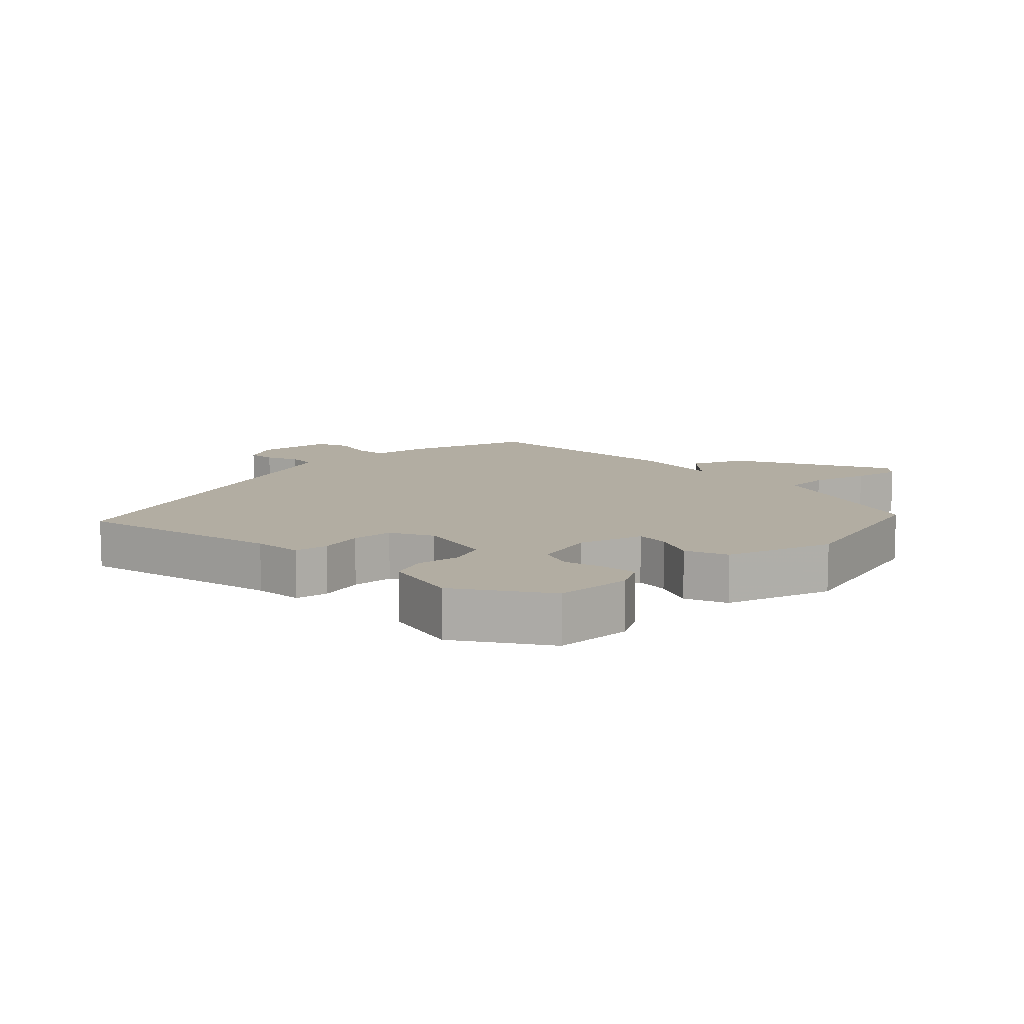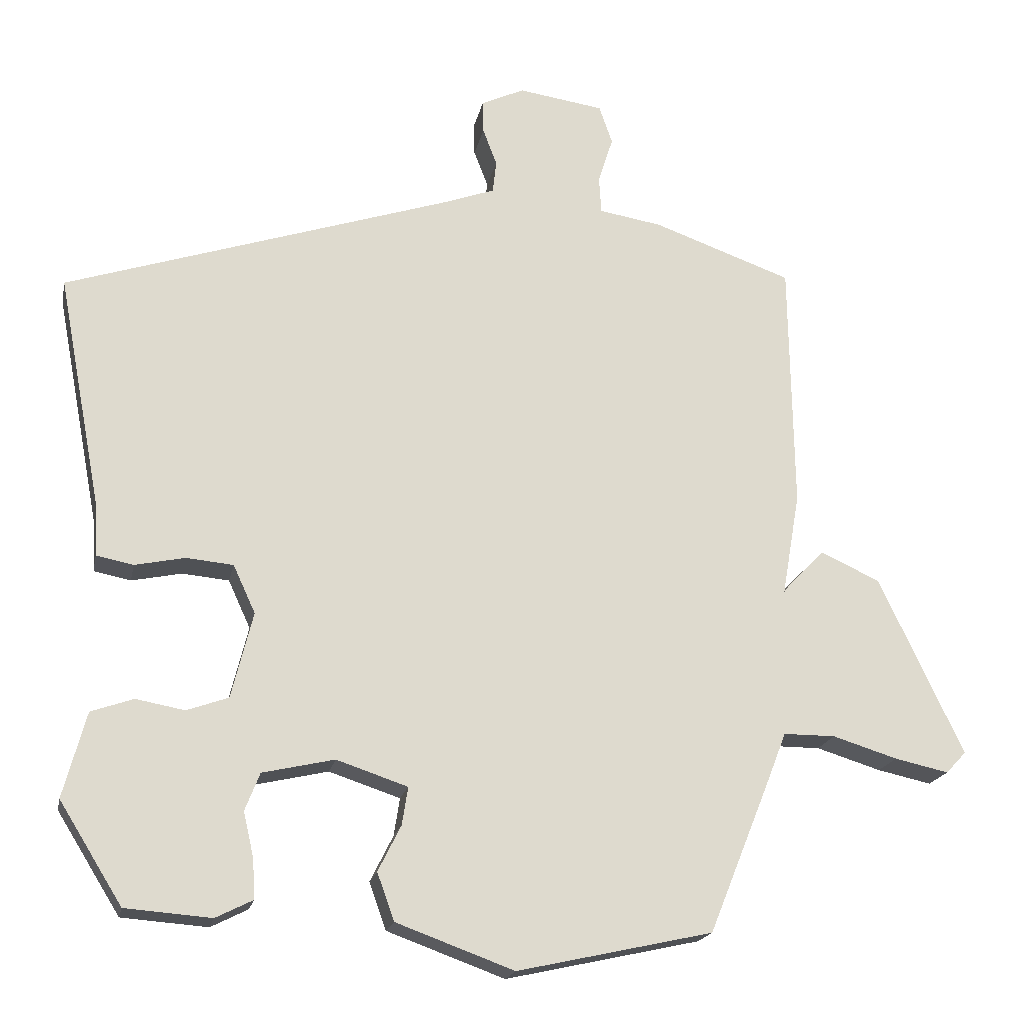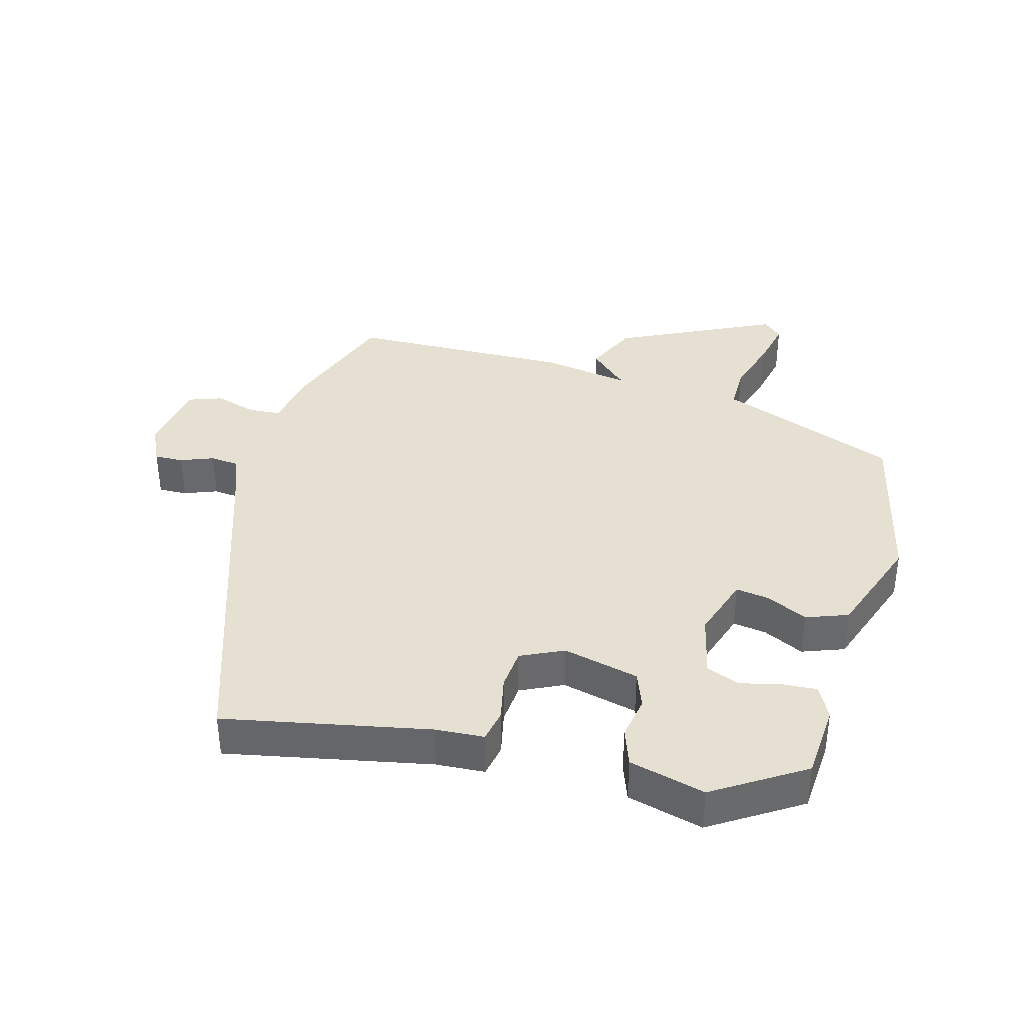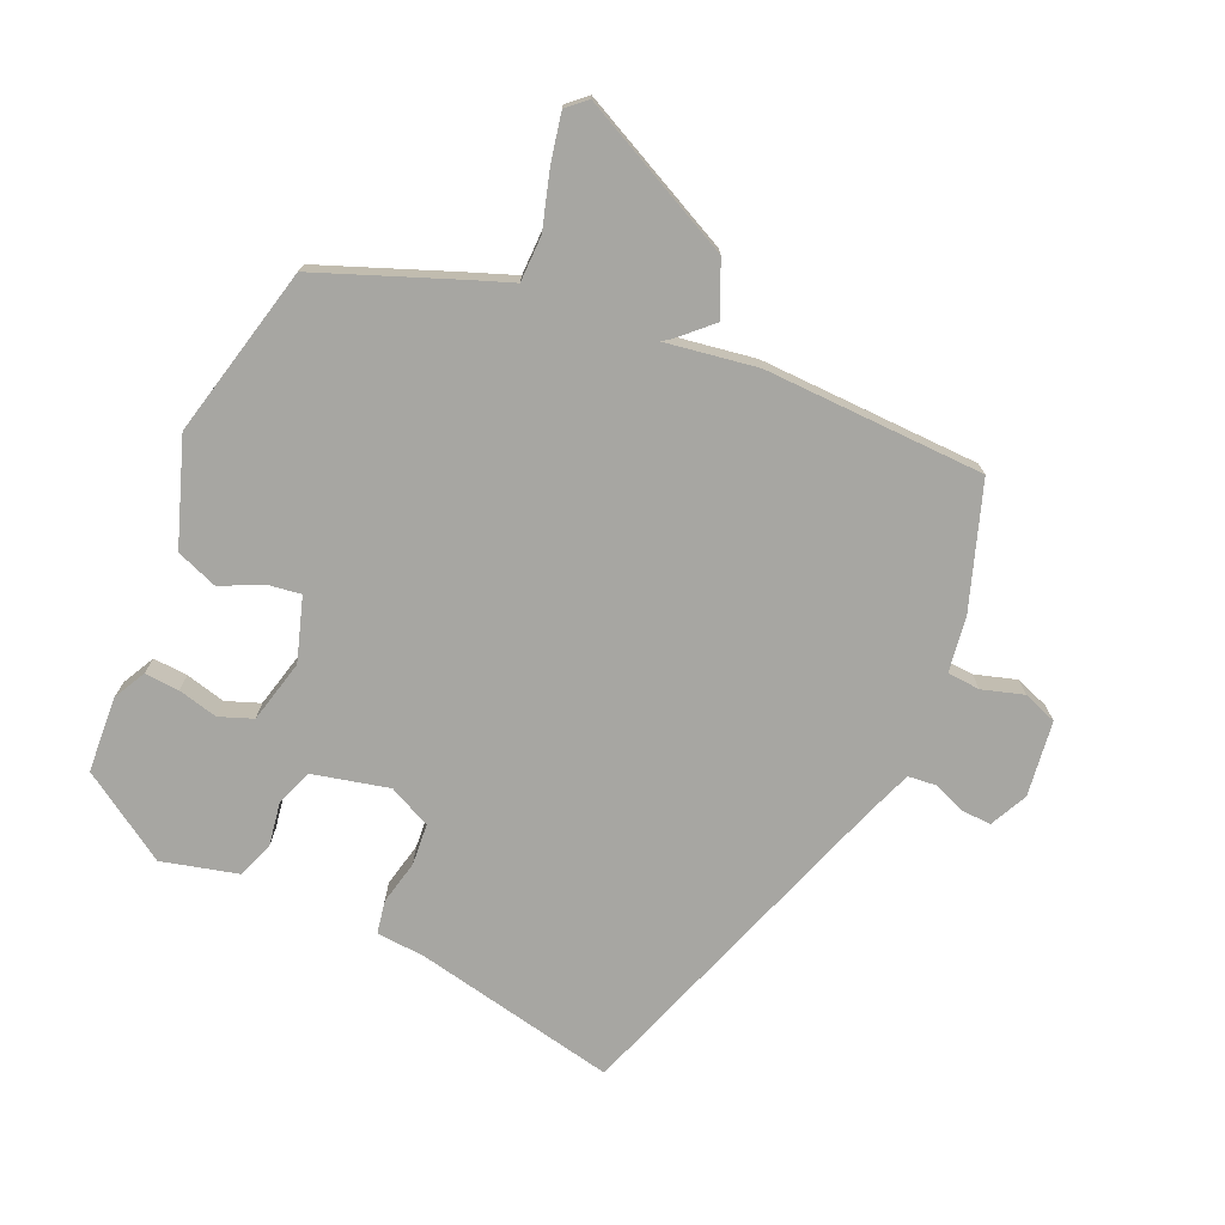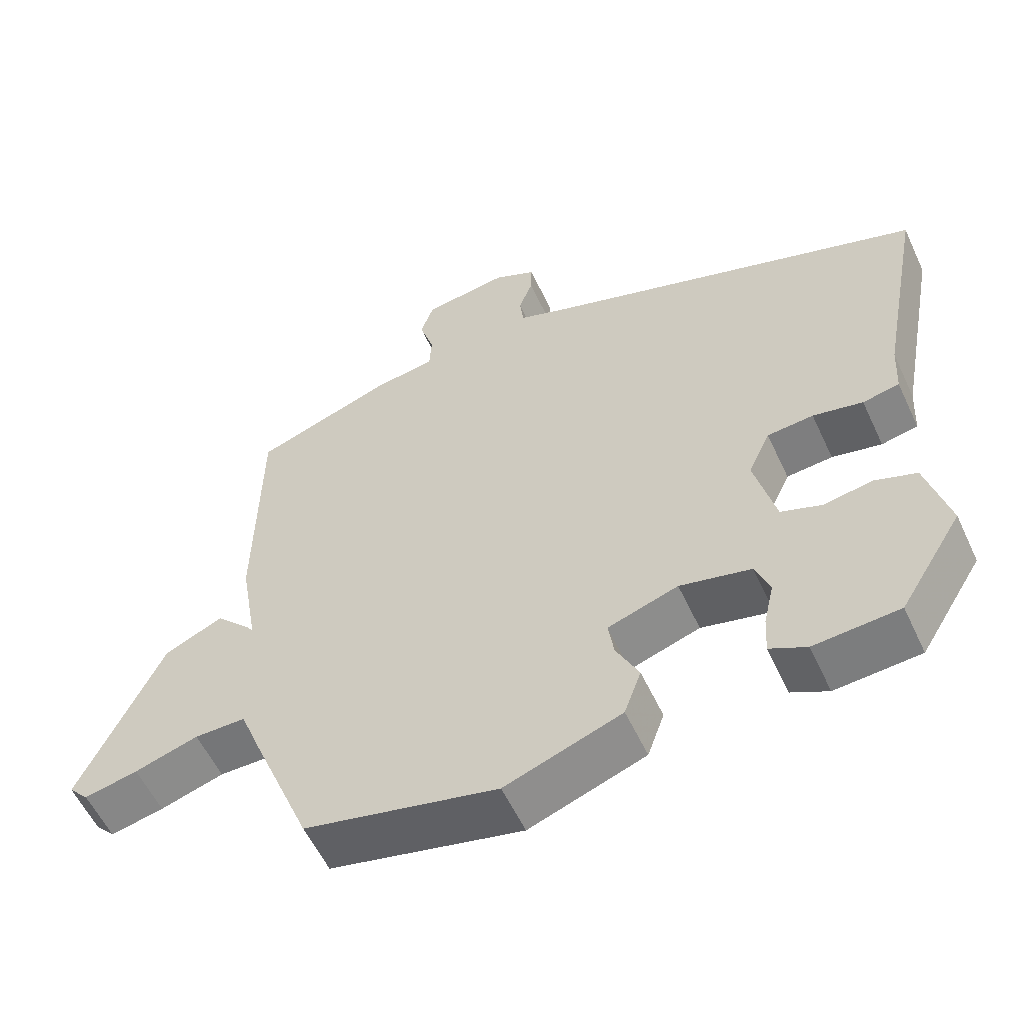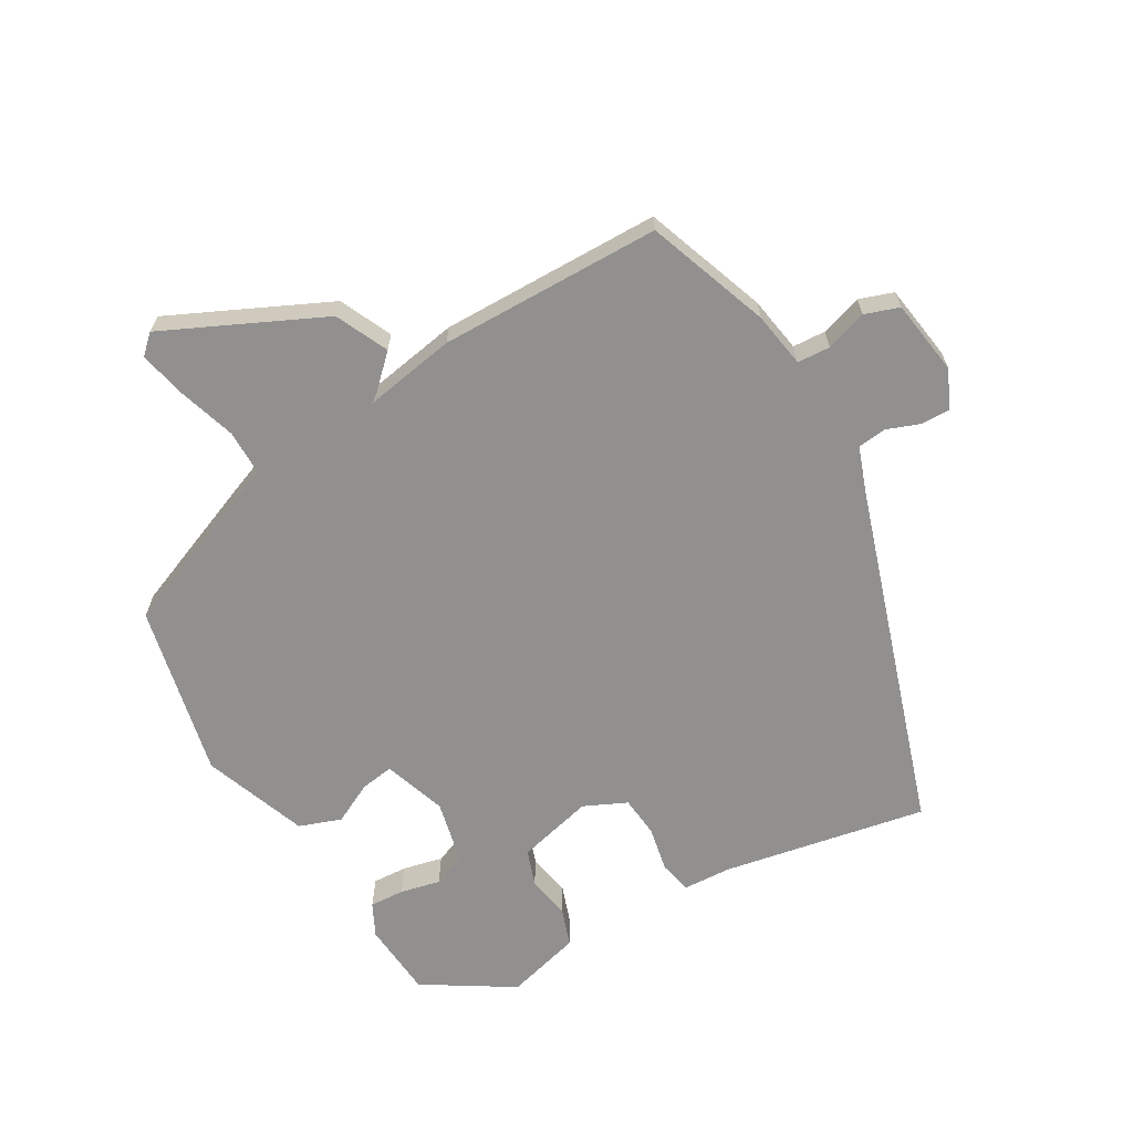
<metadata>
{"format":"obj","ext":"obj","renderer":"f3d","projection":"perspective","resolution":1024,"background":"white","views":[{"elev":10.6,"azim":133.6,"up":"+Y"},{"elev":-19.0,"azim":168.7,"up":"+Z"},{"elev":37.6,"azim":104.9,"up":"+Y"},{"elev":-74.0,"azim":-114.7,"up":"+Y"},{"elev":-56.8,"azim":24.8,"up":"+Z"},{"elev":-65.7,"azim":-59.8,"up":"+Y"}]}
</metadata>
<code>
v -0.508 0.07 0.459
v -0.321 0.07 0.526
v -0.236 0.07 0.54
v -0.233 0.07 0.59
v -0.253 0.07 0.653
v -0.235 0.07 0.705
v -0.12 0.07 0.722
v -0.062 0.07 0.695
v -0.063 0.07 0.651
v -0.082 0.07 0.601
v -0.077 0.07 0.557
v -0.008 0.07 0.532
v 0.515 0.07 0.361
v 0.456 0.07 0.05
v 0.452 0.07 -0.024
v 0.402 0.07 -0.034
v 0.334 0.07 -0.02
v 0.271 0.07 -0.026
v 0.241 0.07 -0.091
v 0.27 0.07 -0.207
v 0.326 0.07 -0.227
v 0.392 0.07 -0.215
v 0.449 0.07 -0.235
v 0.48 0.07 -0.35
v 0.395 0.07 -0.486
v 0.279 0.07 -0.495
v 0.229 0.07 -0.47
v 0.232 0.07 -0.417
v 0.246 0.07 -0.356
v 0.226 0.07 -0.305
v 0.129 0.07 -0.283
v 0.033 0.07 -0.315
v 0.041 0.07 -0.366
v 0.072 0.07 -0.428
v 0.049 0.07 -0.492
v -0.11 0.07 -0.55
v -0.373 0.07 -0.492
v -0.458 0.07 -0.281
v -0.482 0.07 -0.219
v -0.552 0.07 -0.219
v -0.639 0.07 -0.246
v -0.712 0.07 -0.262
v -0.739 0.07 -0.233
v -0.626 0.07 0.007
v -0.546 0.07 0.044
v -0.5 0.07 -0.003
v -0.489 0.07 -0.017
v -0.513 0.07 0.122
v -0.508 0 0.459
v -0.321 0 0.526
v -0.236 0 0.54
v -0.233 0 0.59
v -0.253 0 0.653
v -0.235 0 0.705
v -0.12 0 0.722
v -0.062 0 0.695
v -0.063 0 0.651
v -0.082 0 0.601
v -0.077 0 0.557
v -0.008 0 0.532
v 0.515 0 0.361
v 0.456 0 0.05
v 0.452 0 -0.024
v 0.402 0 -0.034
v 0.334 0 -0.02
v 0.271 0 -0.026
v 0.241 0 -0.091
v 0.27 0 -0.207
v 0.326 0 -0.227
v 0.392 0 -0.215
v 0.449 0 -0.235
v 0.48 0 -0.35
v 0.395 0 -0.486
v 0.279 0 -0.495
v 0.229 0 -0.47
v 0.232 0 -0.417
v 0.246 0 -0.356
v 0.226 0 -0.305
v 0.129 0 -0.283
v 0.033 0 -0.315
v 0.041 0 -0.366
v 0.072 0 -0.428
v 0.049 0 -0.492
v -0.11 0 -0.55
v -0.373 0 -0.492
v -0.458 0 -0.281
v -0.482 0 -0.219
v -0.552 0 -0.219
v -0.639 0 -0.246
v -0.712 0 -0.262
v -0.739 0 -0.233
v -0.626 0 0.007
v -0.546 0 0.044
v -0.5 0 -0.003
v -0.489 0 -0.017
v -0.513 0 0.122
f 1 2 3
f 48 1 3
f 47 48 3
f 45 46 47
f 44 45 47
f 43 44 47
f 42 43 47
f 41 42 47
f 40 41 47
f 39 40 47 3
f 37 38 39
f 36 37 39
f 35 36 39
f 34 35 39
f 33 34 39
f 32 33 39 3
f 31 32 3 4
f 4 5 6
f 31 4 6
f 30 31 6
f 27 28 29
f 26 27 29
f 25 26 29
f 24 25 29
f 23 24 29
f 22 23 29
f 21 22 29
f 20 21 29 30
f 19 20 30 6
f 14 15 16 17
f 14 17 18
f 13 14 18
f 12 13 18
f 11 12 18 19
f 8 9 10
f 7 8 10
f 6 7 10
f 6 10 11
f 6 11 19
f 51 50 49
f 51 49 96
f 51 96 95
f 95 94 93
f 95 93 92
f 95 92 91
f 95 91 90
f 95 90 89
f 95 89 88
f 51 95 88 87
f 87 86 85
f 87 85 84
f 87 84 83
f 87 83 82
f 87 82 81
f 51 87 81 80
f 52 51 80 79
f 54 53 52
f 54 52 79
f 54 79 78
f 77 76 75
f 77 75 74
f 77 74 73
f 77 73 72
f 77 72 71
f 77 71 70
f 77 70 69
f 78 77 69 68
f 54 78 68 67
f 65 64 63 62
f 66 65 62
f 66 62 61
f 66 61 60
f 67 66 60 59
f 58 57 56
f 58 56 55
f 58 55 54
f 59 58 54
f 67 59 54
f 1 49 50 2
f 2 50 51 3
f 3 51 52 4
f 4 52 53 5
f 5 53 54 6
f 6 54 55 7
f 7 55 56 8
f 8 56 57 9
f 9 57 58 10
f 10 58 59 11
f 11 59 60 12
f 12 60 61 13
f 13 61 62 14
f 14 62 63 15
f 15 63 64 16
f 16 64 65 17
f 17 65 66 18
f 18 66 67 19
f 19 67 68 20
f 20 68 69 21
f 21 69 70 22
f 22 70 71 23
f 23 71 72 24
f 24 72 73 25
f 25 73 74 26
f 26 74 75 27
f 27 75 76 28
f 28 76 77 29
f 29 77 78 30
f 30 78 79 31
f 31 79 80 32
f 32 80 81 33
f 33 81 82 34
f 34 82 83 35
f 35 83 84 36
f 36 84 85 37
f 37 85 86 38
f 38 86 87 39
f 39 87 88 40
f 40 88 89 41
f 41 89 90 42
f 42 90 91 43
f 43 91 92 44
f 44 92 93 45
f 45 93 94 46
f 46 94 95 47
f 47 95 96 48
f 48 96 49 1

</code>
